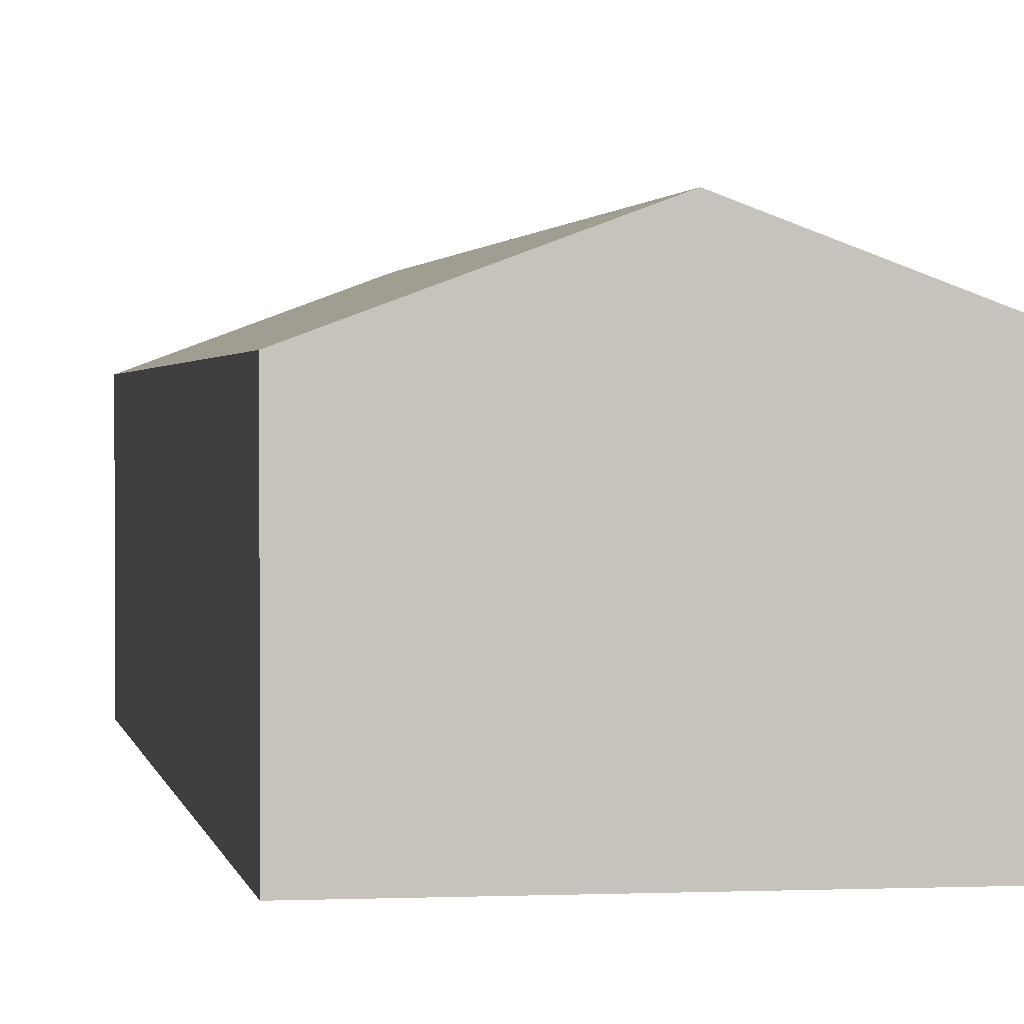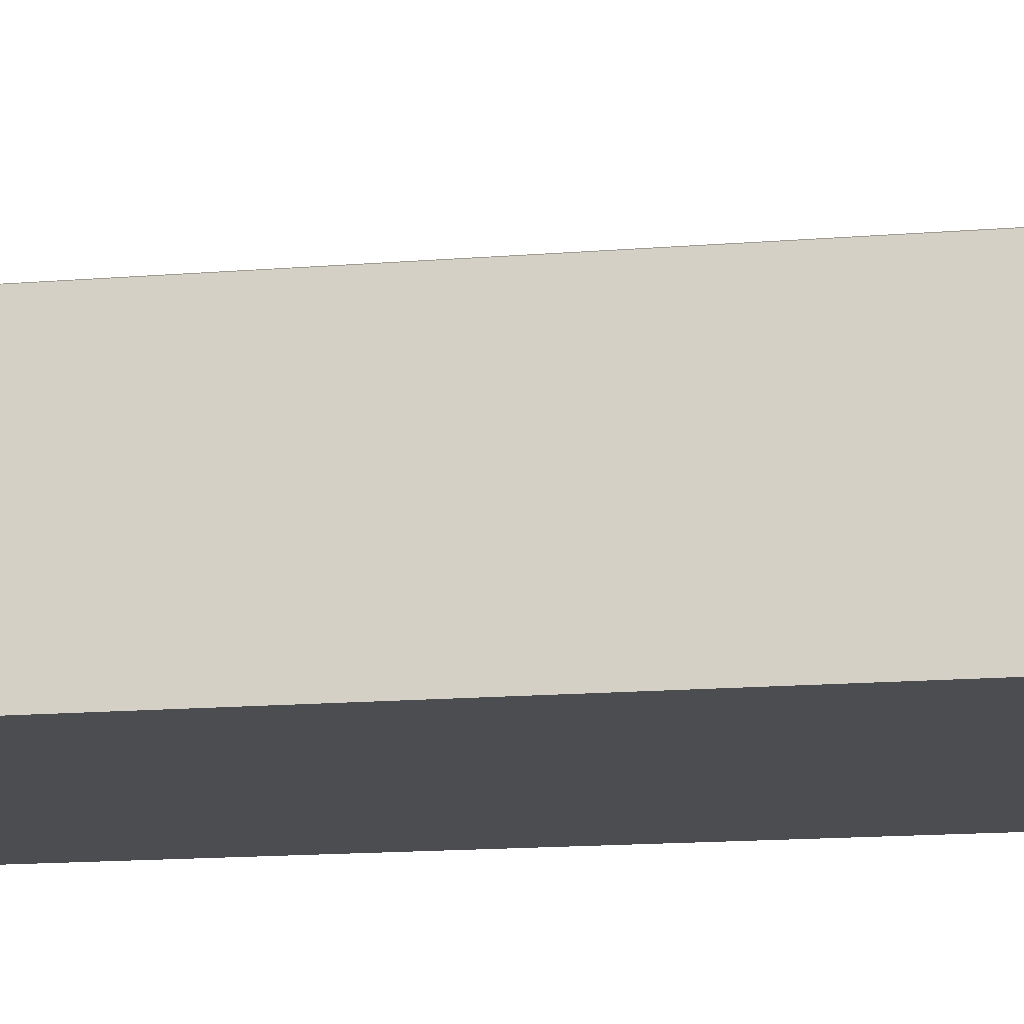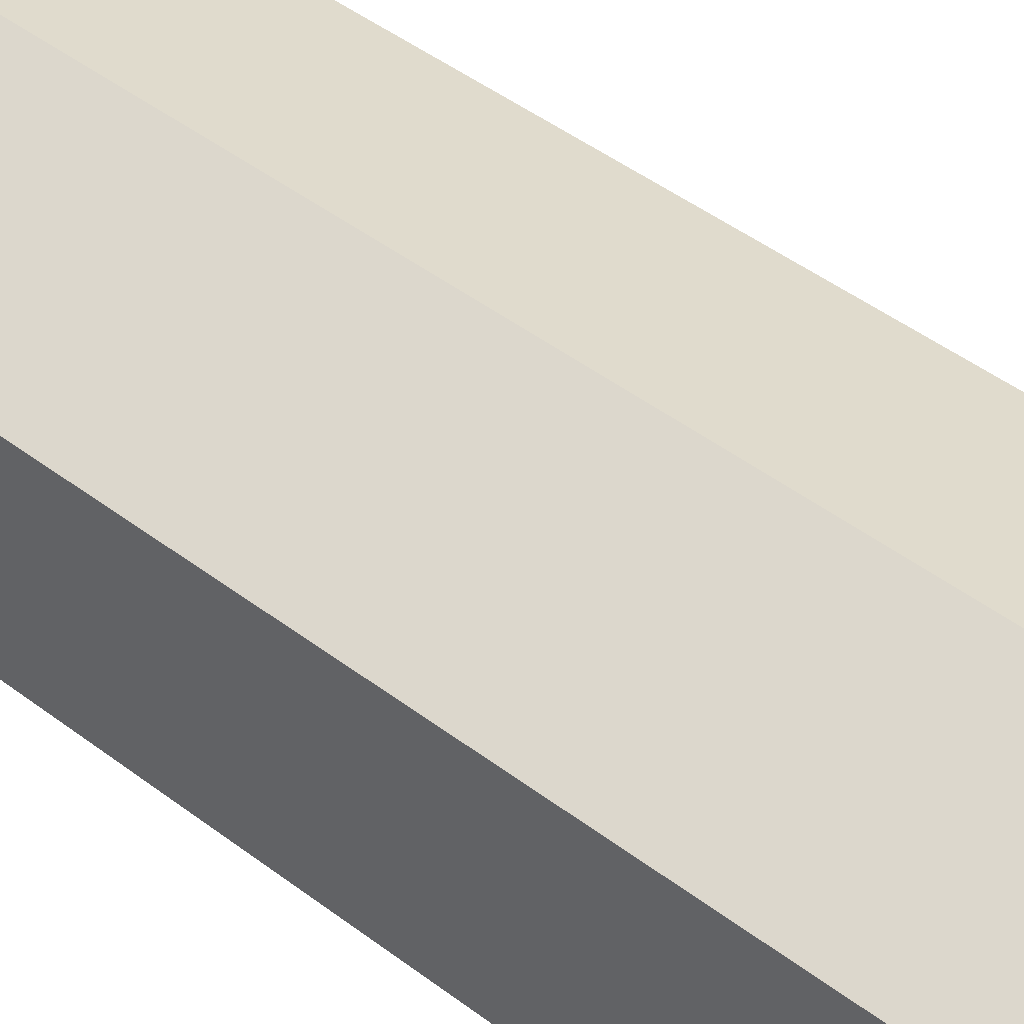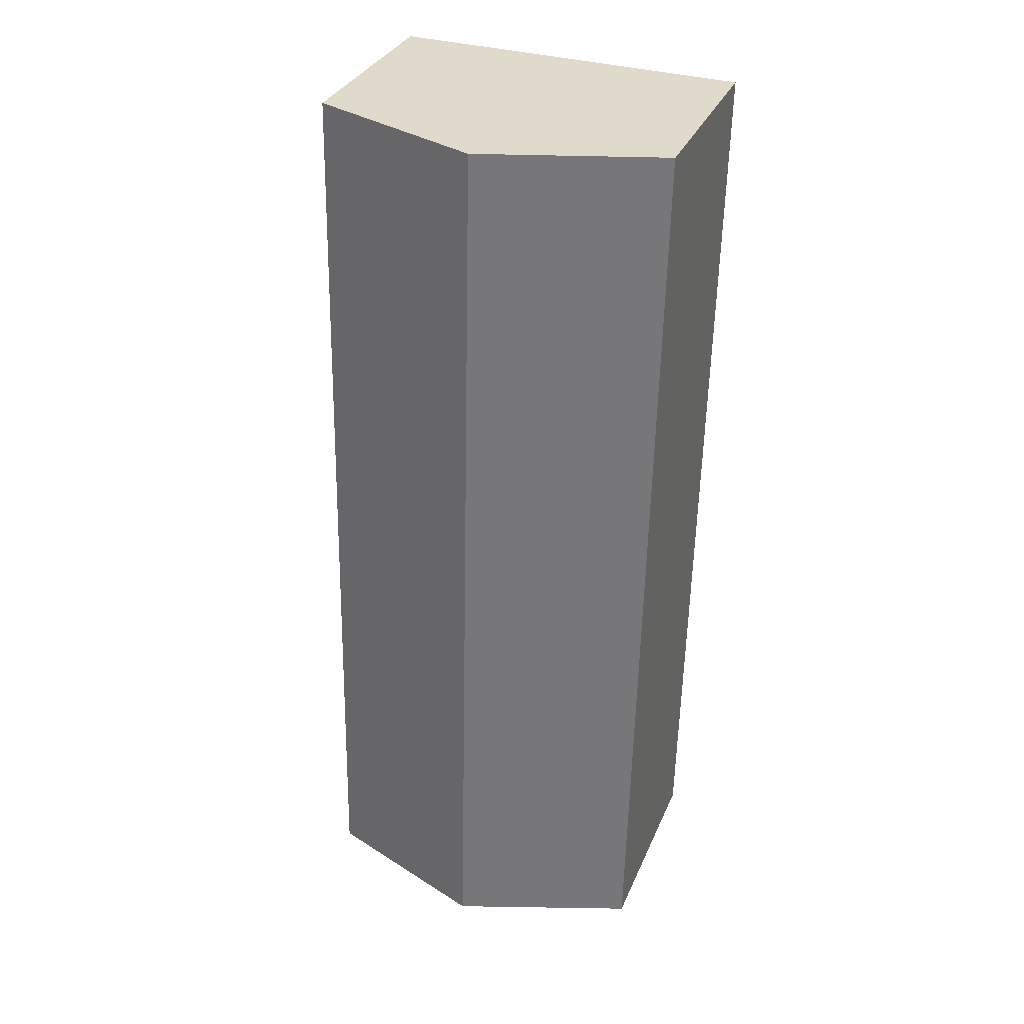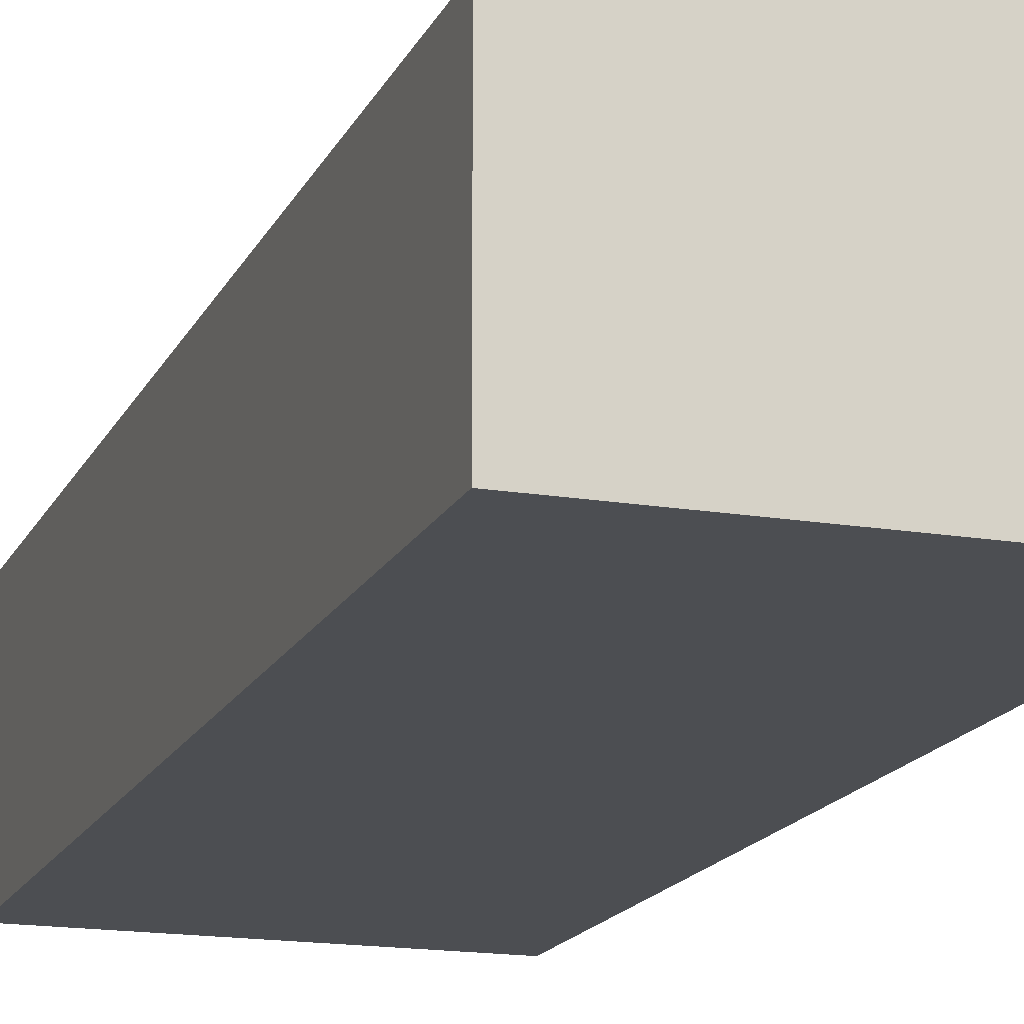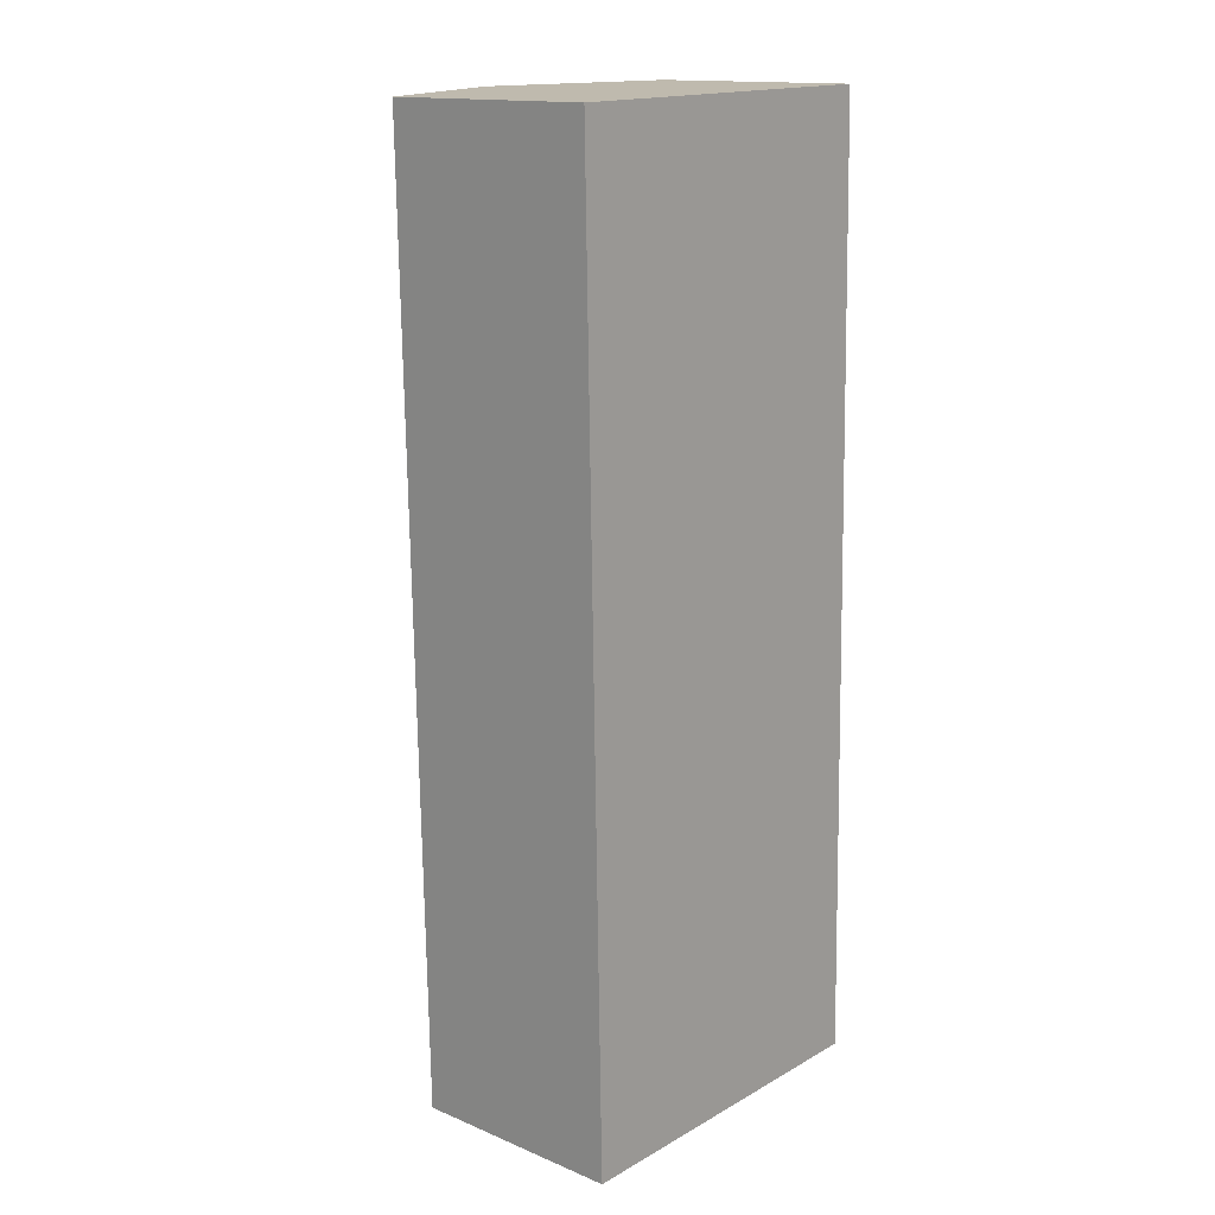
<metadata>
{"format":"obj","ext":"obj","renderer":"f3d","projection":"perspective","resolution":1024,"background":"white","views":[{"elev":1.4,"azim":169.6,"up":"+Y"},{"elev":-16.2,"azim":-82.0,"up":"+Y"},{"elev":48.5,"azim":-51.3,"up":"+Y"},{"elev":32.3,"azim":-159.6,"up":"+Z"},{"elev":-16.7,"azim":160.0,"up":"+Y"},{"elev":14.9,"azim":-48.5,"up":"+Z"}]}
</metadata>
<code>
v  1.276 2.037 0.027
v  2.694 1.565 -6.743
v  1.419 2.037 -6.77
v  2.551 1.565 0.054
v  0 1.565 9.583e-17
v  0.143 1.565 -6.797
v  0.143 4.162e-16 -6.797
v  0 0 0
v  1.276 -1.653e-18 0.027
v  2.551 -3.307e-18 0.054
v  2.694 4.129e-16 -6.743
v  1.419 4.145e-16 -6.77
g defaultobject
f 1 2 3
f 2 1 4
f 5 3 6
f 3 5 1
f 7 5 6
f 5 7 8
f 8 1 5
f 1 8 4
f 4 8 9
f 4 9 10
f 10 2 4
f 2 10 11
f 3 7 6
f 7 3 2
f 7 2 12
f 12 2 11
f 9 11 10
f 11 9 8
f 11 8 7
f 11 7 12

</code>
